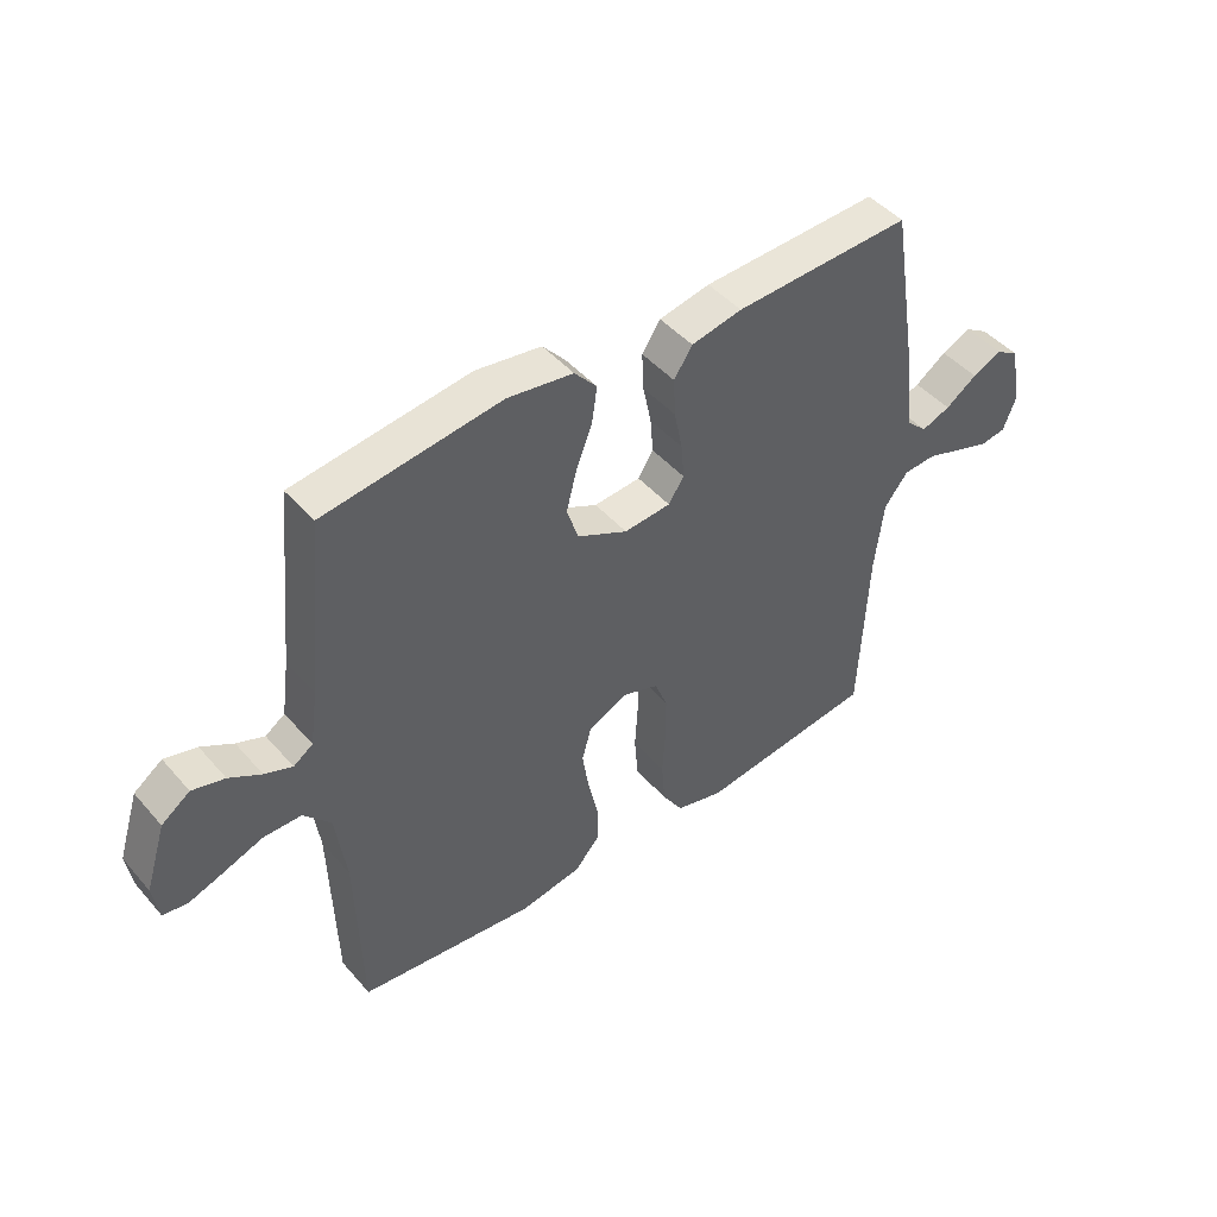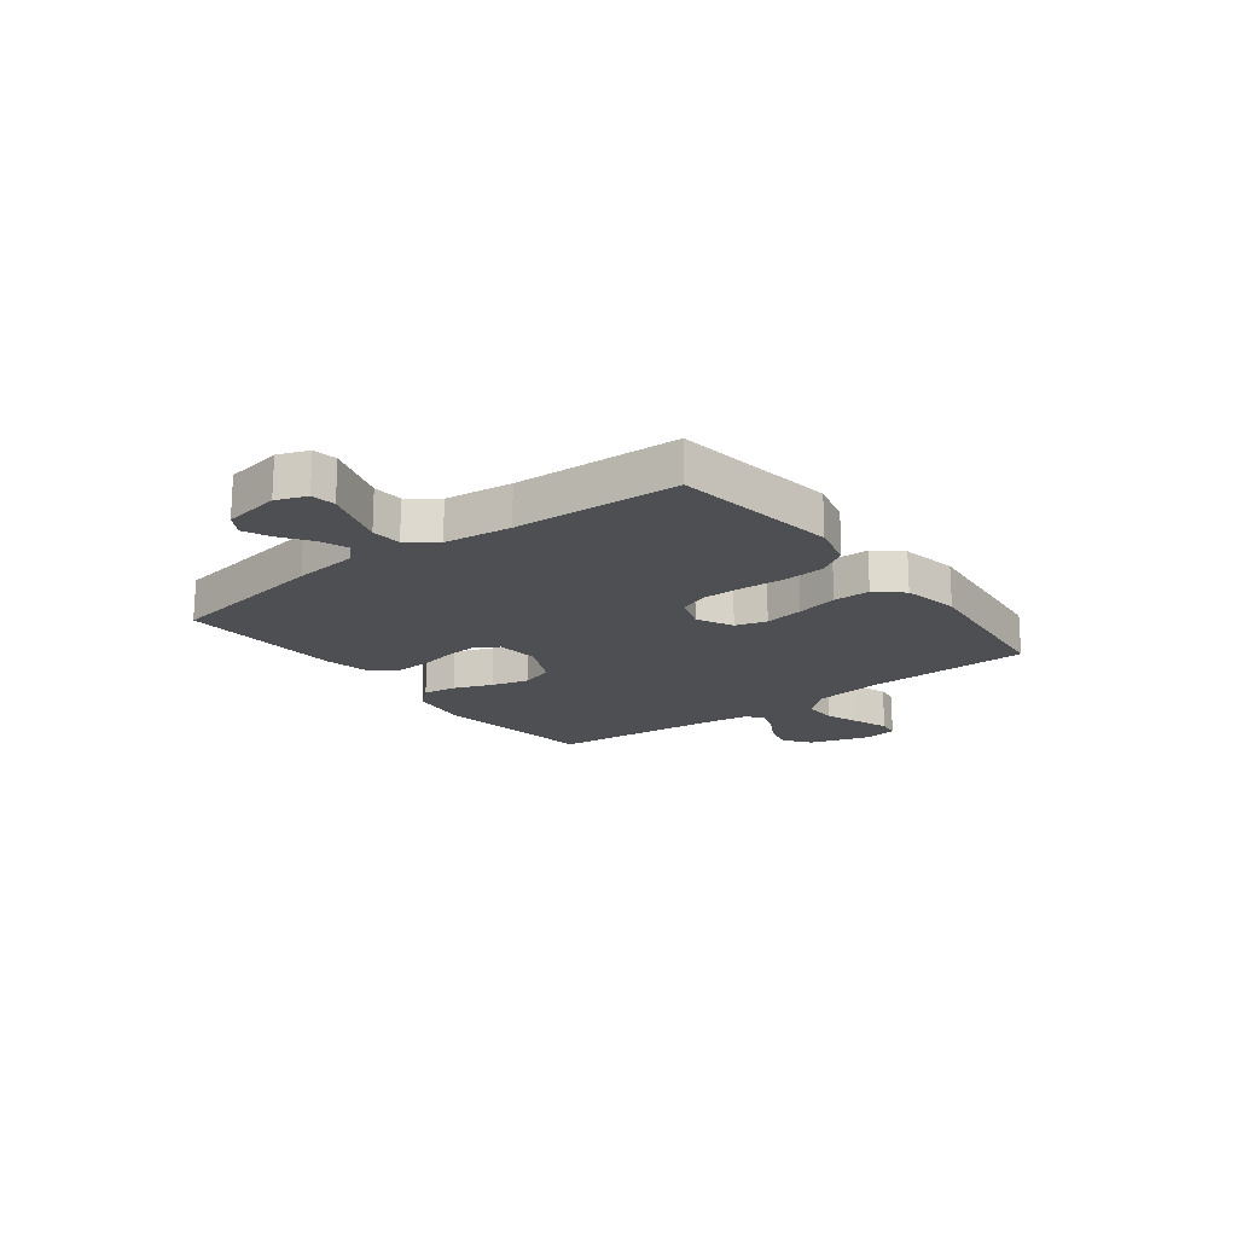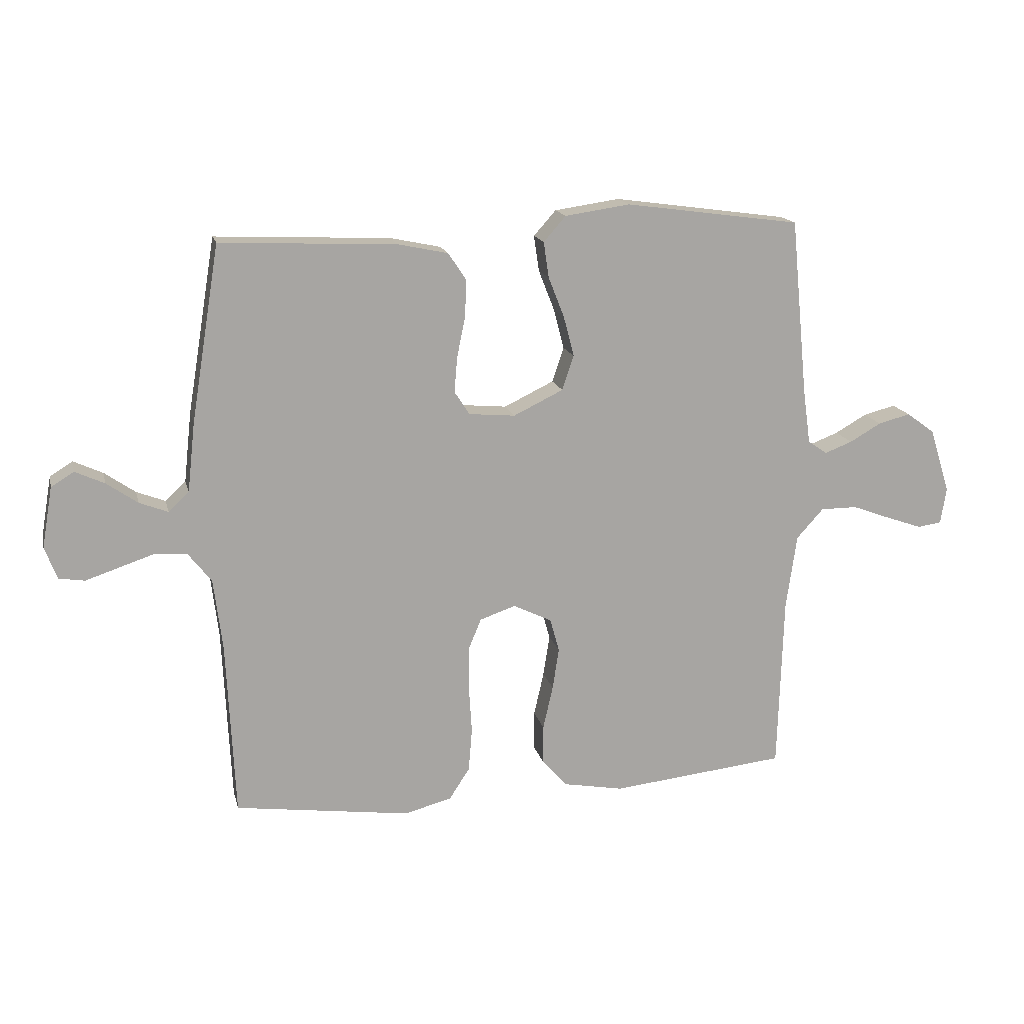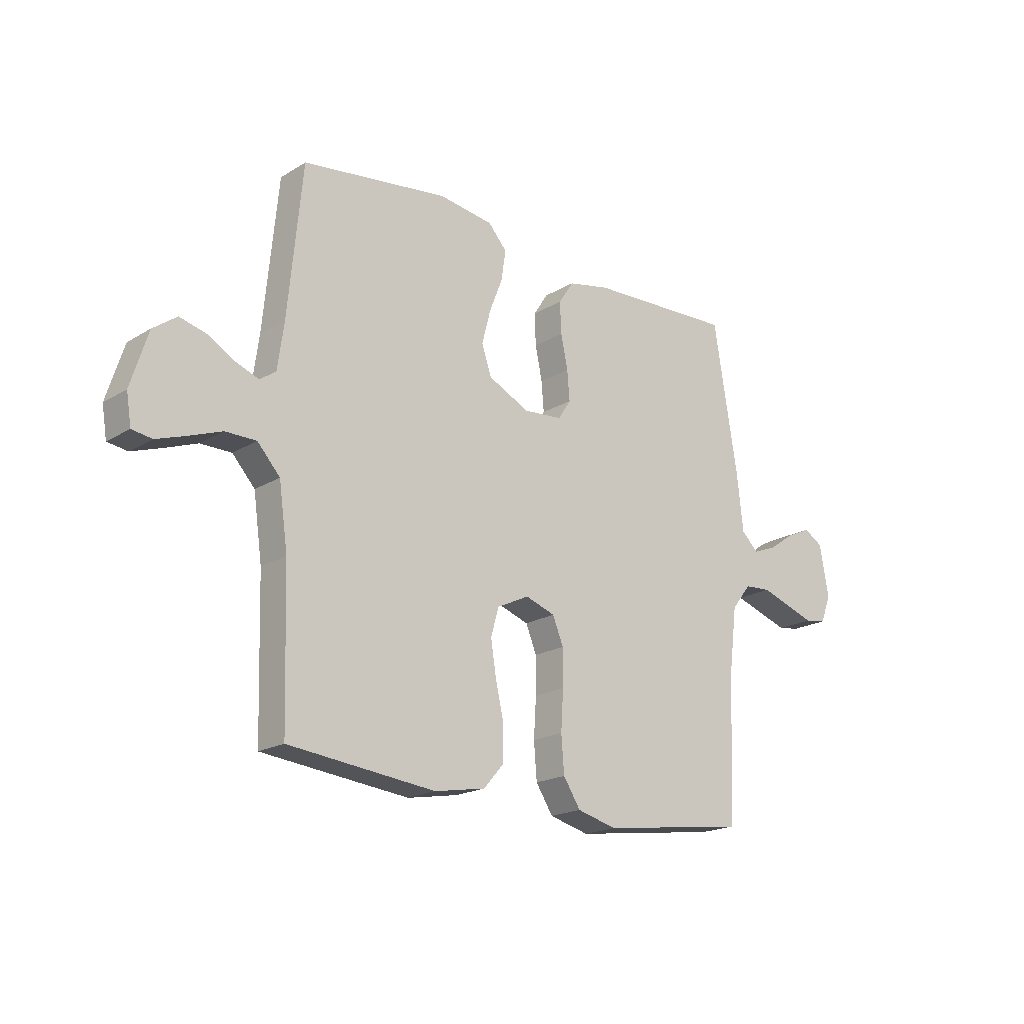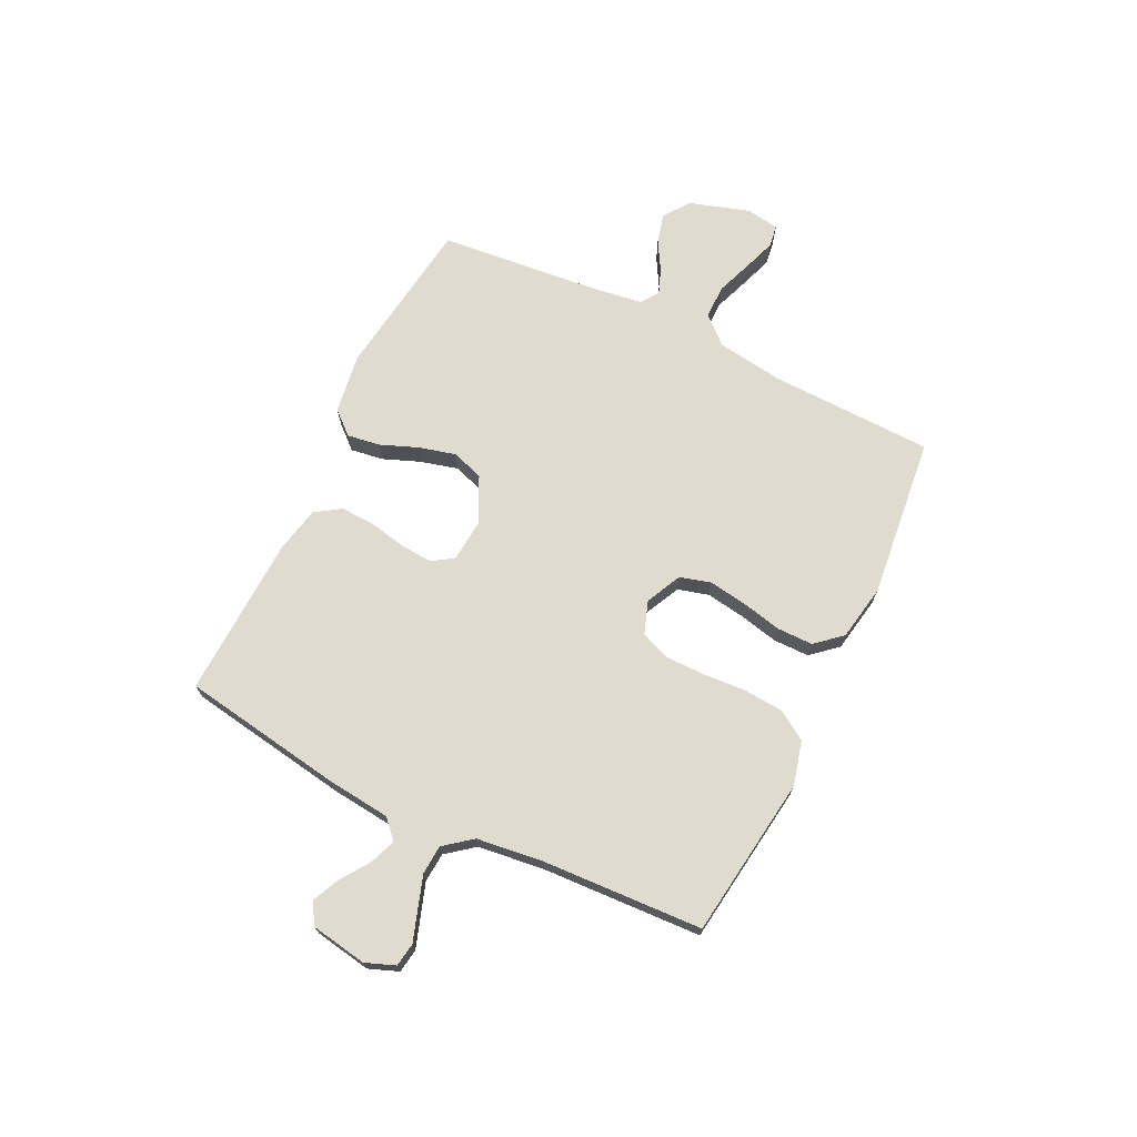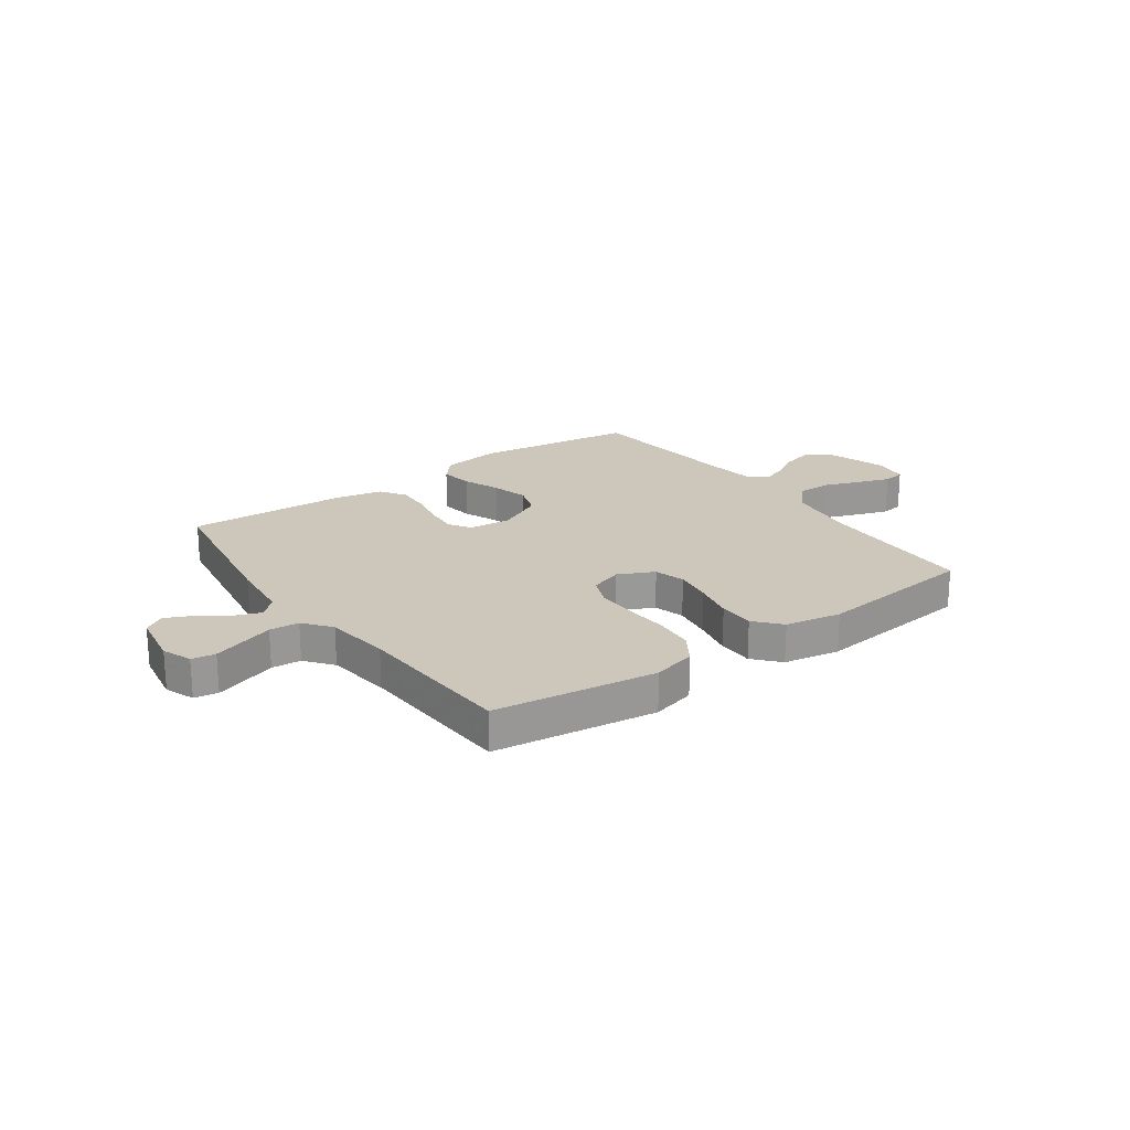
<metadata>
{"format":"obj","ext":"obj","renderer":"f3d","projection":"perspective","resolution":1024,"background":"white","views":[{"elev":45.7,"azim":-38.2,"up":"+Z"},{"elev":-18.2,"azim":127.4,"up":"+Y"},{"elev":16.0,"azim":166.9,"up":"+Z"},{"elev":-19.3,"azim":-41.5,"up":"+Z"},{"elev":70.5,"azim":115.8,"up":"+Y"},{"elev":21.5,"azim":144.3,"up":"+Y"}]}
</metadata>
<code>
v -0.5 0.07 0.5
v -0.2 0.07 0.541
v -0.089 0.07 0.525
v -0.051 0.07 0.482
v -0.06 0.07 0.421
v -0.087 0.07 0.352
v -0.105 0.07 0.283
v -0.085 0.07 0.224
v 0 0.07 0.183
v 0.079 0.07 0.19
v 0.105 0.07 0.23
v 0.1 0.07 0.29
v 0.086 0.07 0.358
v 0.083 0.07 0.422
v 0.114 0.07 0.469
v 0.2 0.07 0.487
v 0.5 0.07 0.5
v 0.549 0.07 0.2
v 0.562 0.07 0.082
v 0.597 0.07 0.049
v 0.646 0.07 0.068
v 0.699 0.07 0.105
v 0.749 0.07 0.128
v 0.788 0.07 0.104
v 0.806 0.07 0
v 0.785 0.07 -0.055
v 0.741 0.07 -0.062
v 0.684 0.07 -0.043
v 0.624 0.07 -0.023
v 0.569 0.07 -0.027
v 0.529 0.07 -0.078
v 0.514 0.07 -0.2
v 0.5 0.07 -0.5
v 0.2 0.07 -0.541
v 0.119 0.07 -0.52
v 0.084 0.07 -0.466
v 0.078 0.07 -0.392
v 0.083 0.07 -0.312
v 0.083 0.07 -0.238
v 0.061 0.07 -0.184
v 0 0.07 -0.163
v -0.066 0.07 -0.195
v -0.082 0.07 -0.252
v -0.071 0.07 -0.323
v -0.054 0.07 -0.398
v -0.054 0.07 -0.465
v -0.096 0.07 -0.513
v -0.2 0.07 -0.532
v -0.5 0.07 -0.5
v -0.509 0.07 -0.2
v -0.527 0.07 -0.073
v -0.573 0.07 -0.022
v -0.636 0.07 -0.022
v -0.703 0.07 -0.047
v -0.763 0.07 -0.068
v -0.804 0.07 -0.062
v -0.814 0.07 0
v -0.779 0.07 0.111
v -0.731 0.07 0.146
v -0.676 0.07 0.132
v -0.622 0.07 0.101
v -0.575 0.07 0.083
v -0.542 0.07 0.106
v -0.529 0.07 0.2
v -0.5 0 0.5
v -0.2 0 0.541
v -0.089 0 0.525
v -0.051 0 0.482
v -0.06 0 0.421
v -0.087 0 0.352
v -0.105 0 0.283
v -0.085 0 0.224
v 0 0 0.183
v 0.079 0 0.19
v 0.105 0 0.23
v 0.1 0 0.29
v 0.086 0 0.358
v 0.083 0 0.422
v 0.114 0 0.469
v 0.2 0 0.487
v 0.5 0 0.5
v 0.549 0 0.2
v 0.562 0 0.082
v 0.597 0 0.049
v 0.646 0 0.068
v 0.699 0 0.105
v 0.749 0 0.128
v 0.788 0 0.104
v 0.806 0 0
v 0.785 0 -0.055
v 0.741 0 -0.062
v 0.684 0 -0.043
v 0.624 0 -0.023
v 0.569 0 -0.027
v 0.529 0 -0.078
v 0.514 0 -0.2
v 0.5 0 -0.5
v 0.2 0 -0.541
v 0.119 0 -0.52
v 0.084 0 -0.466
v 0.078 0 -0.392
v 0.083 0 -0.312
v 0.083 0 -0.238
v 0.061 0 -0.184
v 0 0 -0.163
v -0.066 0 -0.195
v -0.082 0 -0.252
v -0.071 0 -0.323
v -0.054 0 -0.398
v -0.054 0 -0.465
v -0.096 0 -0.513
v -0.2 0 -0.532
v -0.5 0 -0.5
v -0.509 0 -0.2
v -0.527 0 -0.073
v -0.573 0 -0.022
v -0.636 0 -0.022
v -0.703 0 -0.047
v -0.763 0 -0.068
v -0.804 0 -0.062
v -0.814 0 0
v -0.779 0 0.111
v -0.731 0 0.146
v -0.676 0 0.132
v -0.622 0 0.101
v -0.575 0 0.083
v -0.542 0 0.106
v -0.529 0 0.2
f 59 60 61
f 58 59 61
f 57 58 61
f 56 57 61
f 55 56 61
f 54 55 61
f 53 54 61
f 52 53 61 62
f 51 52 62 63
f 48 49 50
f 47 48 50
f 46 47 50
f 45 46 50
f 44 45 50
f 51 63 64
f 50 51 64
f 44 50 64
f 43 44 64
f 36 37 38
f 35 36 38
f 34 35 38
f 33 34 38
f 32 33 38
f 31 32 38 39
f 30 31 39 40
f 26 27 28
f 25 26 28
f 24 25 28
f 23 24 28
f 22 23 28
f 21 22 28
f 20 21 28 29
f 19 20 29 30
f 18 19 30
f 17 18 30
f 16 17 30
f 15 16 30
f 14 15 30
f 13 14 30
f 12 13 30
f 4 5 6
f 3 4 6
f 2 3 6
f 1 2 6
f 64 1 6
f 64 6 7
f 64 7 8
f 43 64 8
f 42 43 8
f 41 42 8 9
f 40 41 9 10
f 30 40 10 11
f 11 12 30
f 125 124 123
f 125 123 122
f 125 122 121
f 125 121 120
f 125 120 119
f 125 119 118
f 125 118 117
f 126 125 117 116
f 127 126 116 115
f 114 113 112
f 114 112 111
f 114 111 110
f 114 110 109
f 114 109 108
f 128 127 115
f 128 115 114
f 128 114 108
f 128 108 107
f 102 101 100
f 102 100 99
f 102 99 98
f 102 98 97
f 102 97 96
f 103 102 96 95
f 104 103 95 94
f 92 91 90
f 92 90 89
f 92 89 88
f 92 88 87
f 92 87 86
f 92 86 85
f 93 92 85 84
f 94 93 84 83
f 94 83 82
f 94 82 81
f 94 81 80
f 94 80 79
f 94 79 78
f 94 78 77
f 94 77 76
f 70 69 68
f 70 68 67
f 70 67 66
f 70 66 65
f 70 65 128
f 71 70 128
f 72 71 128
f 72 128 107
f 72 107 106
f 73 72 106 105
f 74 73 105 104
f 75 74 104 94
f 94 76 75
f 1 65 66 2
f 2 66 67 3
f 3 67 68 4
f 4 68 69 5
f 5 69 70 6
f 6 70 71 7
f 7 71 72 8
f 8 72 73 9
f 9 73 74 10
f 10 74 75 11
f 11 75 76 12
f 12 76 77 13
f 13 77 78 14
f 14 78 79 15
f 15 79 80 16
f 16 80 81 17
f 17 81 82 18
f 18 82 83 19
f 19 83 84 20
f 20 84 85 21
f 21 85 86 22
f 22 86 87 23
f 23 87 88 24
f 24 88 89 25
f 25 89 90 26
f 26 90 91 27
f 27 91 92 28
f 28 92 93 29
f 29 93 94 30
f 30 94 95 31
f 31 95 96 32
f 32 96 97 33
f 33 97 98 34
f 34 98 99 35
f 35 99 100 36
f 36 100 101 37
f 37 101 102 38
f 38 102 103 39
f 39 103 104 40
f 40 104 105 41
f 41 105 106 42
f 42 106 107 43
f 43 107 108 44
f 44 108 109 45
f 45 109 110 46
f 46 110 111 47
f 47 111 112 48
f 48 112 113 49
f 49 113 114 50
f 50 114 115 51
f 51 115 116 52
f 52 116 117 53
f 53 117 118 54
f 54 118 119 55
f 55 119 120 56
f 56 120 121 57
f 57 121 122 58
f 58 122 123 59
f 59 123 124 60
f 60 124 125 61
f 61 125 126 62
f 62 126 127 63
f 63 127 128 64
f 64 128 65 1

</code>
